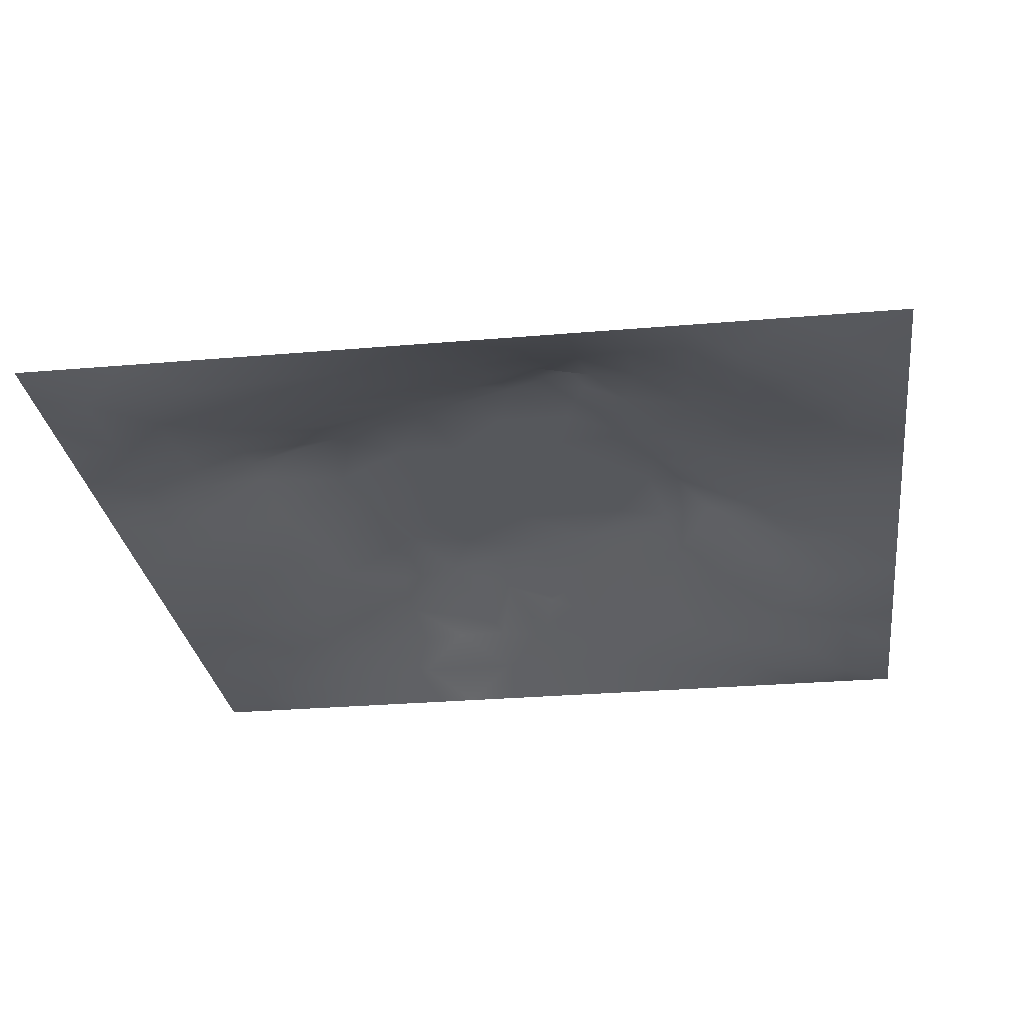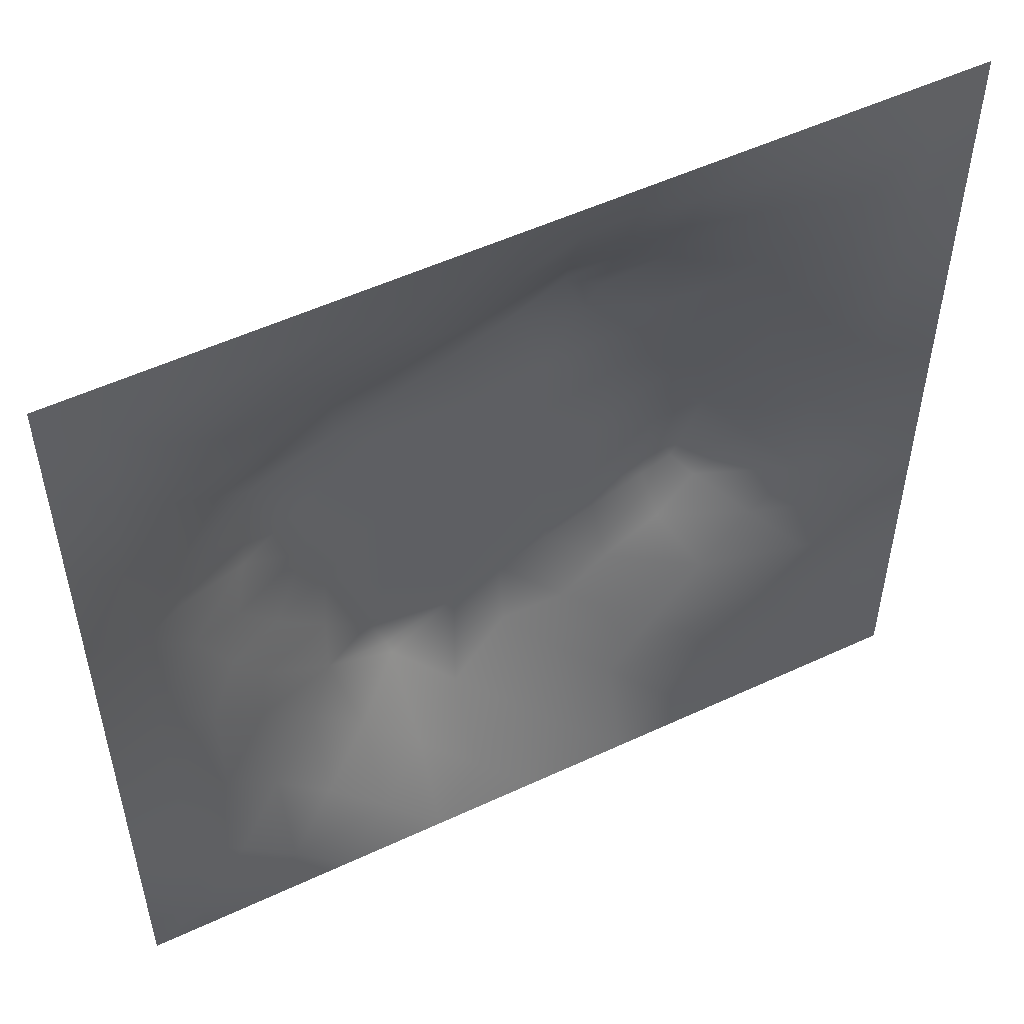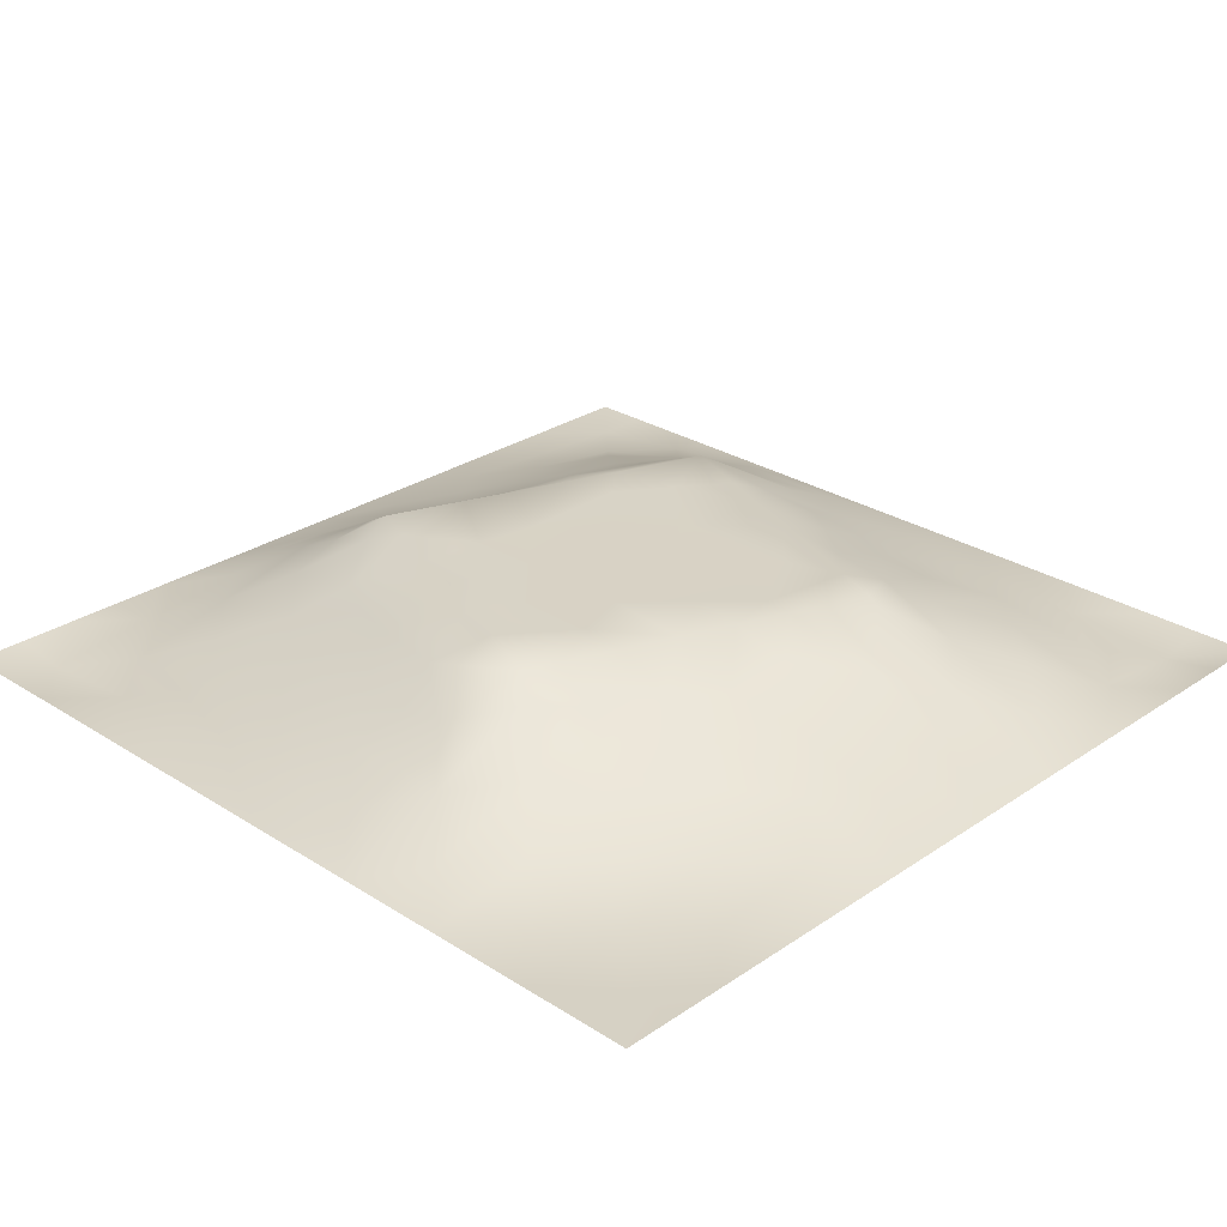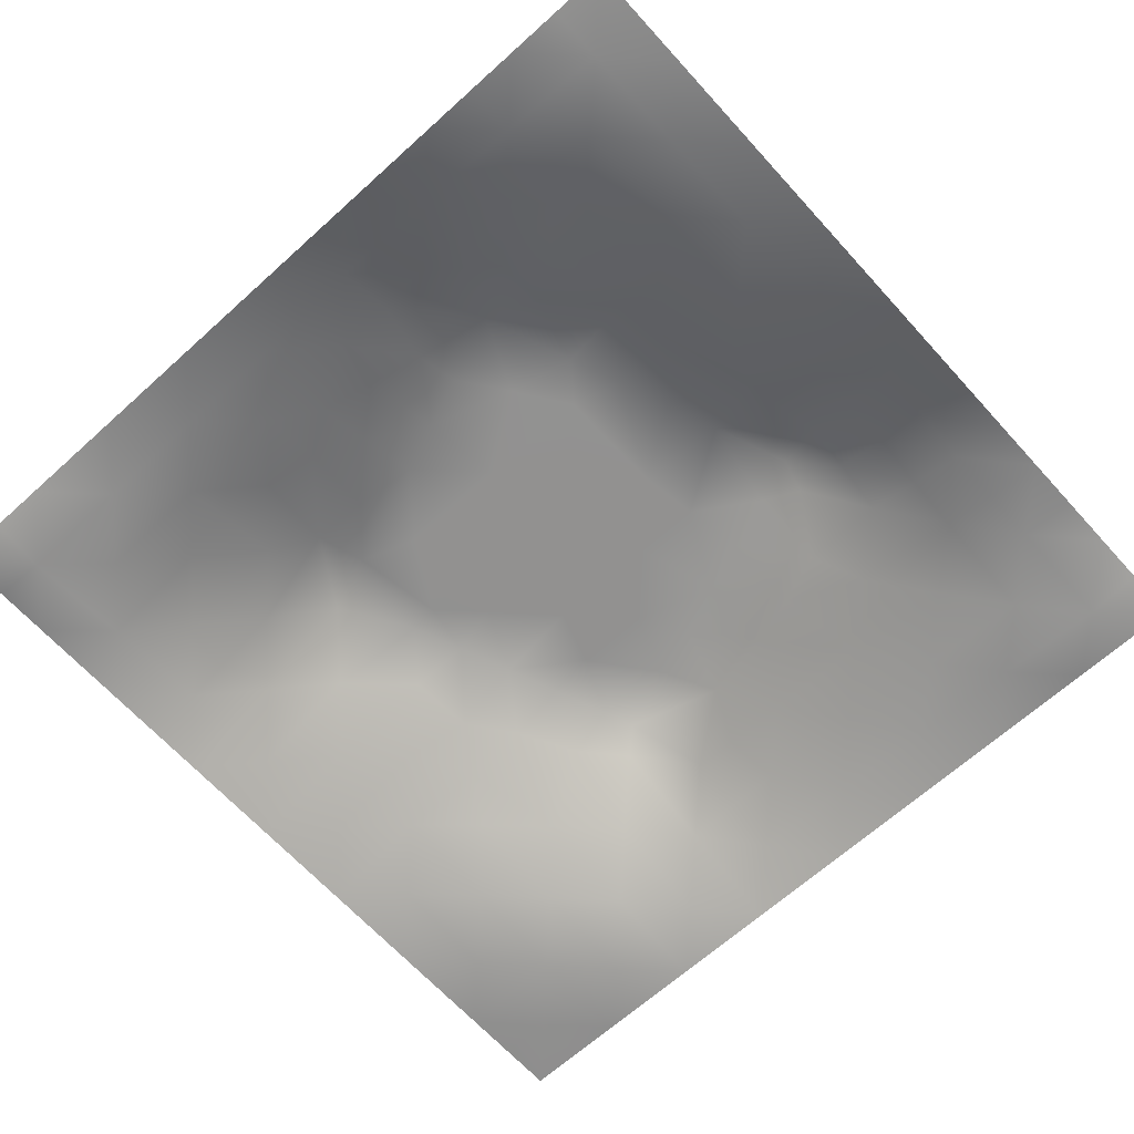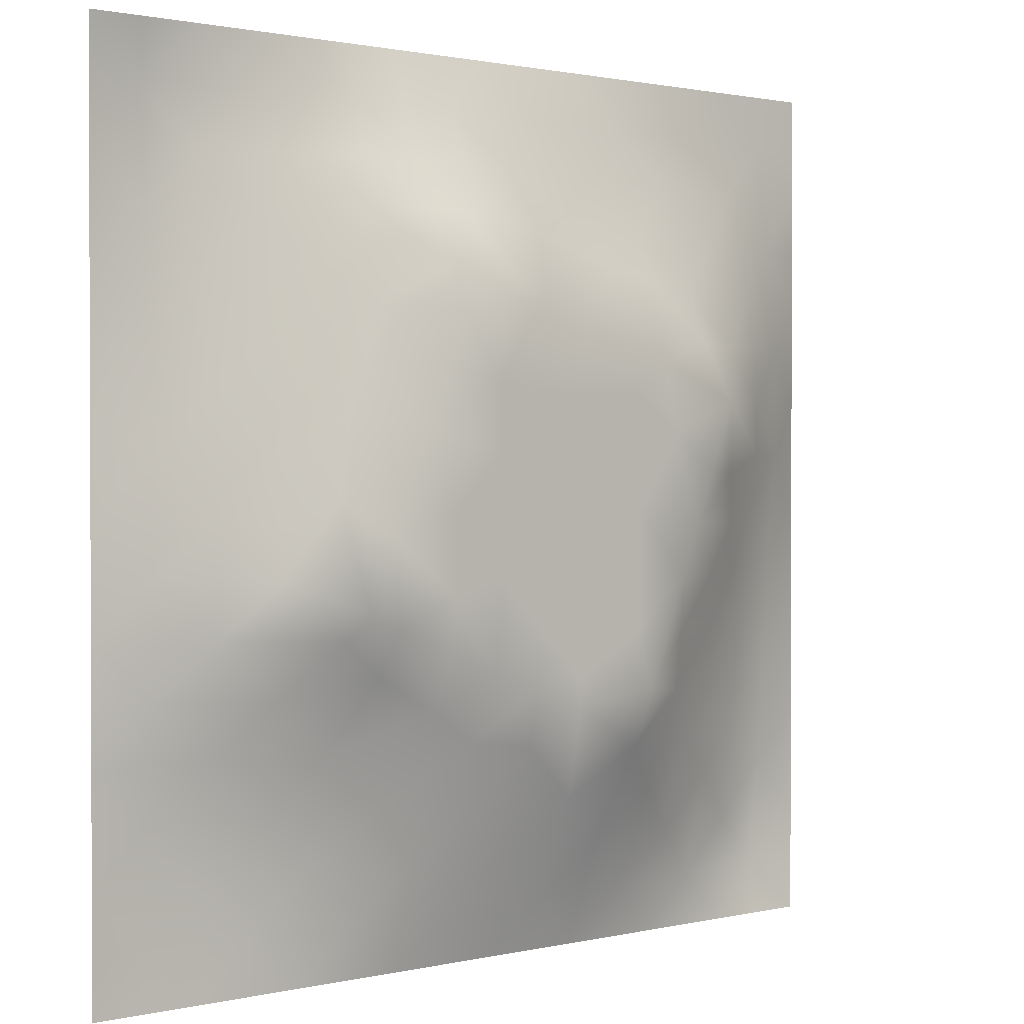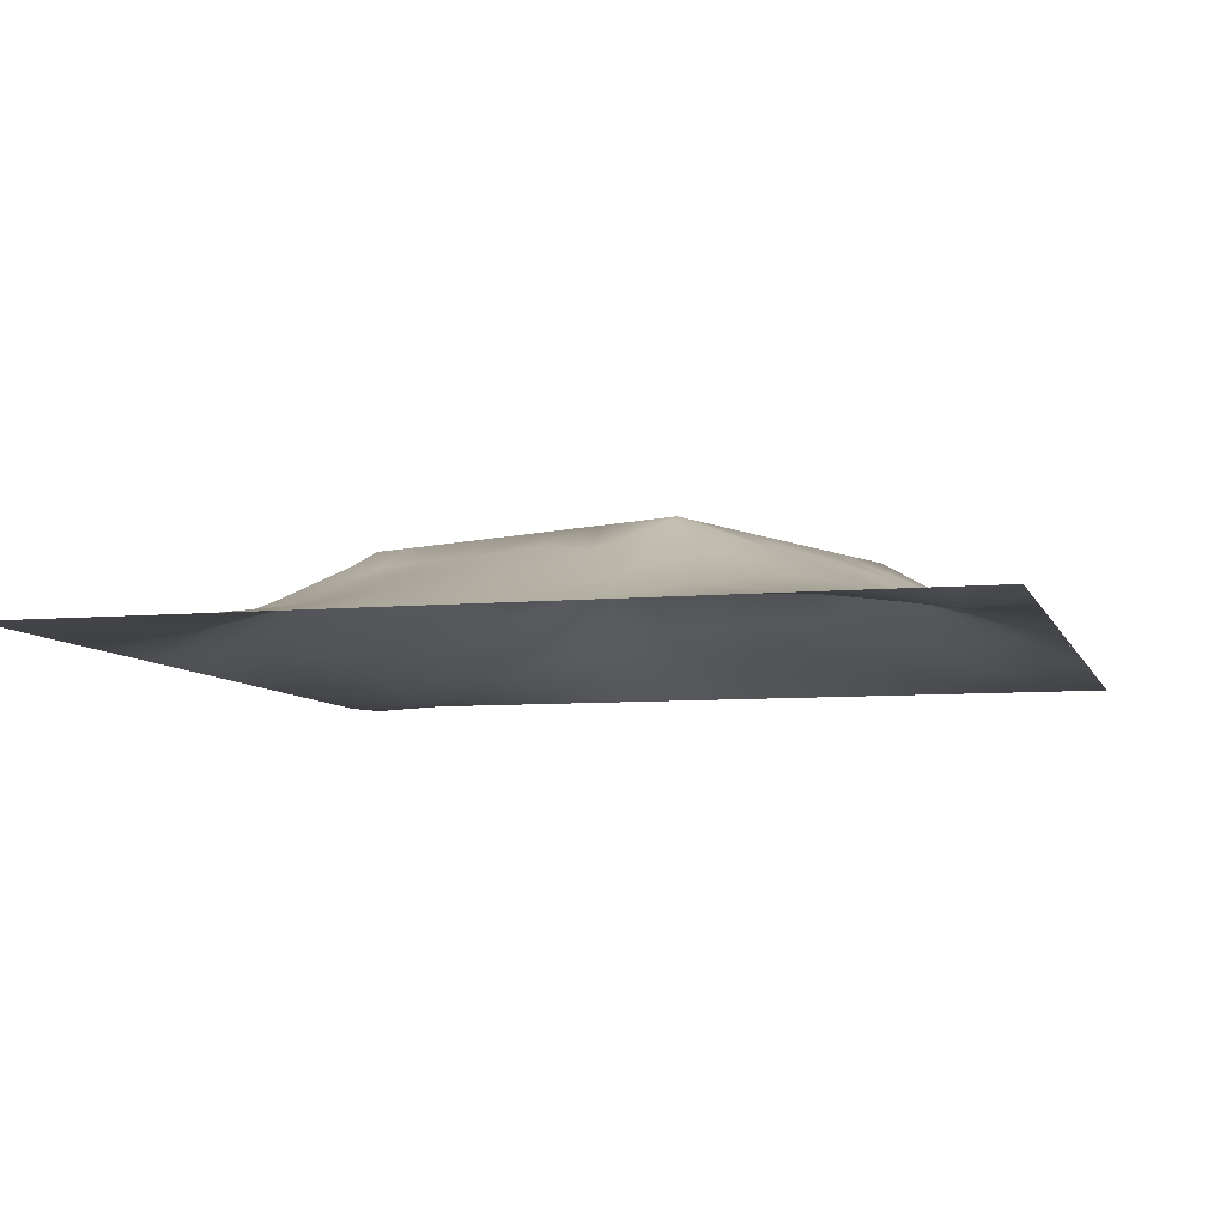
<metadata>
{"format":"obj","ext":"obj","renderer":"f3d","projection":"perspective","resolution":1024,"background":"white","views":[{"elev":-28.1,"azim":-82.5,"up":"+Z"},{"elev":52.9,"azim":153.4,"up":"+Y"},{"elev":27.7,"azim":-45.9,"up":"+Z"},{"elev":-66.1,"azim":132.2,"up":"+Z"},{"elev":1.2,"azim":-40.3,"up":"+Y"},{"elev":-7.2,"azim":15.2,"up":"+Z"}]}
</metadata>
<code>
v -0 0 -0
v 1 0 -0
v -0 1 0
v 1 1 0
v 0.4999 0.4994 0.1148
v -0 0.5 0
v 0.5 1 0
v 1 0.5 0
v 0.5 -0 0
v 0.2502 0.7517 0.05114
v 0.7548 0.7526 0.0709
v 0.2485 0.2499 0.04924
v 0.7524 0.2459 0.06326
v 0.75 0 0
v 0.25 0 0
v 1 0.75 0
v 1 0.25 0
v 0.25 1 0
v 0.75 1 0
v 0 0.25 0
v 0 0.75 -0
v 0.3644 0.218 0.06419
v 0.6305 0.7725 0.07416
v 0.7125 0.3584 0.09935
v 0.3636 0.3569 0.1149
v 0.8736 0.3755 0.03209
v 0.6263 0.1206 0.0471
v 0.6305 0.3684 0.1148
v 0.8743 0.1251 0.005214
v 0.3755 0.1243 0.03504
v 0.1264 0.1266 -0.00155
v 0.7584 0.6909 0.09137
v 0.8813 0.6261 0.05523
v 0.6308 0.6294 0.1148
v 0.8749 0.8739 0.0122
v 0.3736 0.8803 0.0496
v 0.2581 0.6011 0.08336
v 0.1265 0.8739 -0.000976
v 0.1259 0.624 0.02912
v 0.6247 0.8748 0.03803
v 0.1209 0.3739 0.04383
v 0.2511 0.1264 0.0158
v 0.8787 0.7508 0.04097
v 0.8741 0.2498 0.02284
v 0.2502 0.876 0.02569
v 0.7504 0.8746 0.02976
v 0.1253 0.251 0.01804
v 0.1269 0.749 0.01526
v 0.3023 0.7186 0.07949
v 0.3118 0.8778 0.03758
v 1 0.0625 -0
v 0.8773 0.5007 0.04673
v 0.3616 0.6529 0.1149
v 0.3709 0.7603 0.1002
v 0 0.375 0
v 0.499 0.8775 0.04757
v 0.4997 0.6302 0.1148
v 0.2405 0.3702 0.09535
v 0.122 0.4992 0.04457
v 0.3692 0.4994 0.1148
v 0.6305 0.237 0.1087
v 0.5011 0.1226 0.04436
v 0.5002 0.3691 0.1148
v 0 0.625 0
v 0 0.875 0
v 0 0.125 0
v 0.625 1 0
v 0.875 1 0
v 0.125 1 0
v 0.375 1 0
v 1 0.375 0
v 1 0.125 0
v 1 0.875 0
v 1 0.625 0
v 0.375 0 0
v 0.125 0 0
v 0.875 0 0
v 0.625 0 0
v 0.7512 0.1219 0.03403
v 0.6308 0.4993 0.1148
v 0.3151 0.5337 0.1149
v 0.06232 0.313 0.01282
v 0.1807 0.4354 0.07306
v 0.1833 0.3107 0.05433
v 0.06092 0.4371 0.02213
v 0.6873 0.9373 0.01753
v 0.6889 0.8124 0.05312
v 0.5621 0.9377 0.02059
v 0.06389 0.6866 0.007763
v 0.1882 0.6875 0.04172
v 0.06233 0.562 0.01769
v 0.1881 0.9371 0.003694
v 0.1888 0.8123 0.02161
v 0.06278 0.9372 -0.01005
v 0.4346 0.5649 0.1148
v 0.837 0.4234 0.05603
v 0.9375 0 -0
v 0.3106 0.8175 0.05969
v 0.4371 0.9383 0.02206
v 0.9386 0.8124 0.01525
v 0.8154 0.8142 0.04342
v 0.9371 0.937 0.001052
v 0.0625 0 -0
v 0.5653 0.5646 0.1148
v 0.3861 0.7156 0.1149
v 0.1875 1 0
v 0.8201 0.6901 0.07376
v 0.9406 0.5628 0.02822
v 0.4942 0.7343 0.1149
v 0.8812 0.689 0.05184
v 0.4344 0.4343 0.1148
v 0.1885 0.06363 -0.001134
v 0.06297 0.06301 -0.002273
v 0.1887 0.1894 0.01692
v 0.313 0.06265 0.01326
v 0.3126 0.1875 0.04248
v 0.4381 0.06196 0.01938
v 0.8121 0.06264 0.006006
v 0.9372 0.06266 -0.00996
v 0.2989 0.3821 0.1149
v 0.5653 0.4341 0.1148
v 0.5236 0.8075 0.07211
v 0.565 0.1813 0.07374
v 0.6902 0.181 0.0656
v 0.563 0.06157 0.02111
v 0.9367 0.3129 0.01332
v 0.8134 0.311 0.05088
v 0.9372 0.438 0.01849
v 0.313 0.9376 0.01441
v 0.3125 1 0
v 0.8137 0.1854 0.03414
v 0.8027 0.3711 0.0628
v 0.6878 0.06101 0.01971
v 0.8006 0.5414 0.08964
v 0.9365 0.188 0.002781
v 0.4379 0.1848 0.06128
v 0.06346 0.1887 -0.003305
v 0.0625 1 0
v 0.9413 0.6879 0.02787
v 0.6783 0.367 0.1149
v 0.06363 0.8117 0.000536
v 0.8121 0.9367 0.0086
v 0.1849 0.562 0.06042
v 0.7245 0.4853 0.1149
v 0.7016 0.4267 0.1149
v 0.6339 0.2512 0.1149
v 0.2613 0.3961 0.1149
v 0.7787 0.6239 0.1149
v 0.4061 0.7687 0.1149
v 0.6742 0.6639 0.1149
v 0.5796 0.8313 0.055
v 0.2915 0.3298 0.08689
v 0.3386 0.5939 0.1149
v 0.7174 0.2949 0.08716
v 0.181 0.4873 0.0666
v 0.4331 0.6407 0.1149
v 0.2798 0.6593 0.07844
v 0.6922 0.7596 0.07409
v 0.4246 0.3331 0.1149
v 0.6135 0.6876 0.1149
v 0.6535 0.3024 0.1149
v 0.361 0.2911 0.08698
v 0.4856 0.3092 0.1149
v 0.5534 0.7111 0.1149
v 0.4175 0.2528 0.08258
v 0.4228 0.8246 0.08188
v 0.8185 0.4818 0.07405
v 0.5466 0.3201 0.1149
v 0.8805 0.5632 0.05486
v 0.7724 0.4228 0.08538
v 0.2397 0.5144 0.08859
v 0.2918 0.4742 0.1149
v 0.6916 0.5866 0.1149
v 1 0.9375 0
v 1 0.8125 0
v 0.7478 0.5449 0.1149
v 0.3716 0.8216 0.07787
v 0.3748 0.9396 0.02316
v 0.4362 0.8792 0.05066
v 0.3695 0.4139 0.1149
v 0.1207 0.4364 0.04737
v 0.5449 0.286 0.1149
v 0.4934 0.2449 0.0893
v 0.2506 0.9369 0.007188
v -0 0.0625 -0
f 54 149 177
f 14 77 118
f 41 58 83
f 34 80 173
f 180 120 25
f 72 17 135
f 116 22 12
f 85 181 59
f 107 32 148
f 111 180 159
f 147 171 83
f 12 114 116
f 107 148 33
f 125 62 9
f 99 179 56
f 148 134 169
f 115 15 75
f 169 134 52
f 130 18 129
f 106 69 92
f 22 30 136
f 167 52 134
f 159 165 163
f 165 22 136
f 29 131 118
f 38 94 141
f 42 116 114
f 116 30 22
f 115 30 42
f 42 112 115
f 1 103 113
f 84 58 41
f 50 45 98
f 125 78 27
f 25 152 162
f 120 152 25
f 165 162 22
f 172 147 120
f 122 151 56
f 84 12 152
f 182 183 123
f 168 121 63
f 4 68 102
f 63 159 163
f 159 25 162
f 159 162 165
f 60 172 180
f 120 180 172
f 28 145 80
f 172 60 81
f 84 152 58
f 58 152 120
f 60 95 153
f 139 110 33
f 73 102 100
f 116 42 30
f 143 171 37
f 81 37 171
f 157 37 153
f 163 182 168
f 85 55 41
f 167 134 144
f 17 126 135
f 122 166 109
f 79 124 133
f 27 133 124
f 61 154 146
f 161 146 154
f 55 82 41
f 149 109 166
f 20 66 137
f 55 20 82
f 176 144 134
f 21 141 65
f 114 31 42
f 59 39 91
f 74 16 139
f 49 98 10
f 40 86 88
f 21 89 141
f 92 38 45
f 67 88 86
f 53 157 153
f 178 99 70
f 66 185 113
f 180 111 60
f 60 153 81
f 65 141 94
f 29 119 135
f 62 125 123
f 45 10 98
f 90 48 39
f 117 30 75
f 103 76 113
f 35 100 102
f 48 141 89
f 24 140 161
f 82 20 47
f 173 176 148
f 48 38 141
f 25 159 180
f 139 33 108
f 89 39 48
f 112 42 31
f 74 139 108
f 6 91 64
f 146 182 61
f 93 38 48
f 122 56 166
f 93 10 45
f 143 39 59
f 27 123 125
f 37 90 143
f 77 119 118
f 49 54 98
f 157 10 90
f 64 89 21
f 47 84 82
f 6 85 91
f 59 91 85
f 41 82 84
f 6 55 85
f 44 135 126
f 143 59 155
f 62 123 183
f 134 148 176
f 119 29 118
f 104 95 5
f 107 110 43
f 53 49 157
f 178 129 36
f 37 81 153
f 157 49 10
f 93 45 38
f 135 44 29
f 105 49 53
f 105 149 54
f 105 54 49
f 131 29 44
f 70 130 178
f 154 24 161
f 5 95 111
f 165 136 183
f 60 111 95
f 129 178 130
f 62 183 136
f 133 27 78
f 53 156 105
f 57 95 104
f 158 150 32
f 113 31 66
f 9 117 75
f 185 1 113
f 99 178 179
f 148 150 173
f 88 151 40
f 45 50 129
f 69 94 92
f 57 156 95
f 50 36 129
f 28 140 145
f 80 34 104
f 36 179 178
f 150 160 34
f 32 150 148
f 51 72 119
f 80 104 5
f 3 65 94
f 8 108 128
f 184 18 92
f 57 109 156
f 2 51 119
f 170 144 145
f 132 170 24
f 39 89 91
f 38 92 94
f 172 81 171
f 152 12 162
f 99 56 7
f 34 160 57
f 48 90 93
f 112 31 76
f 145 24 170
f 11 32 107
f 158 32 11
f 137 66 31
f 87 46 40
f 88 7 56
f 57 160 164
f 101 11 43
f 144 173 80
f 147 58 120
f 145 144 80
f 10 93 90
f 107 43 11
f 142 46 35
f 102 142 35
f 68 142 102
f 84 47 12
f 170 132 96
f 40 46 86
f 86 46 142
f 19 86 142
f 131 44 13
f 23 160 158
f 23 87 40
f 23 158 87
f 158 160 150
f 158 11 87
f 151 23 40
f 23 164 160
f 88 56 151
f 147 172 171
f 15 115 112
f 127 13 44
f 7 88 67
f 114 12 47
f 7 70 99
f 19 67 86
f 68 19 142
f 101 35 46
f 137 47 20
f 72 135 119
f 174 4 102
f 175 73 100
f 8 74 108
f 79 13 124
f 52 128 108
f 83 155 181
f 96 128 52
f 167 96 52
f 76 15 112
f 28 168 161
f 128 71 8
f 143 90 39
f 44 126 26
f 126 17 71
f 127 44 26
f 47 137 114
f 138 3 94
f 31 114 137
f 132 127 26
f 154 132 24
f 34 173 150
f 97 2 119
f 96 132 26
f 117 9 62
f 96 26 128
f 45 184 92
f 105 156 109
f 144 170 167
f 179 166 56
f 123 61 182
f 24 145 140
f 64 91 89
f 121 28 80
f 161 140 28
f 121 80 5
f 168 28 121
f 121 5 111
f 63 121 111
f 63 111 159
f 168 63 163
f 109 164 122
f 11 101 87
f 177 166 36
f 27 124 61
f 124 154 61
f 118 133 14
f 154 127 132
f 96 167 170
f 98 177 50
f 154 13 127
f 124 13 154
f 62 136 117
f 123 27 61
f 30 117 136
f 57 164 109
f 59 181 155
f 179 36 166
f 79 118 131
f 162 12 22
f 115 75 30
f 71 128 126
f 26 126 128
f 16 100 139
f 43 139 100
f 9 78 125
f 14 133 78
f 113 76 31
f 148 169 33
f 164 23 122
f 18 106 92
f 77 97 119
f 79 133 118
f 69 138 94
f 131 13 79
f 95 156 153
f 151 122 23
f 53 153 156
f 33 169 108
f 169 52 108
f 110 139 43
f 155 83 171
f 155 171 143
f 149 105 109
f 110 107 33
f 147 83 58
f 101 43 35
f 100 35 43
f 176 173 144
f 73 174 102
f 16 175 100
f 54 177 98
f 46 87 101
f 157 90 37
f 149 166 177
f 83 181 41
f 181 85 41
f 34 57 104
f 36 50 177
f 163 183 182
f 183 163 165
f 18 184 129
f 184 45 129
f 146 161 182
f 168 182 161

</code>
